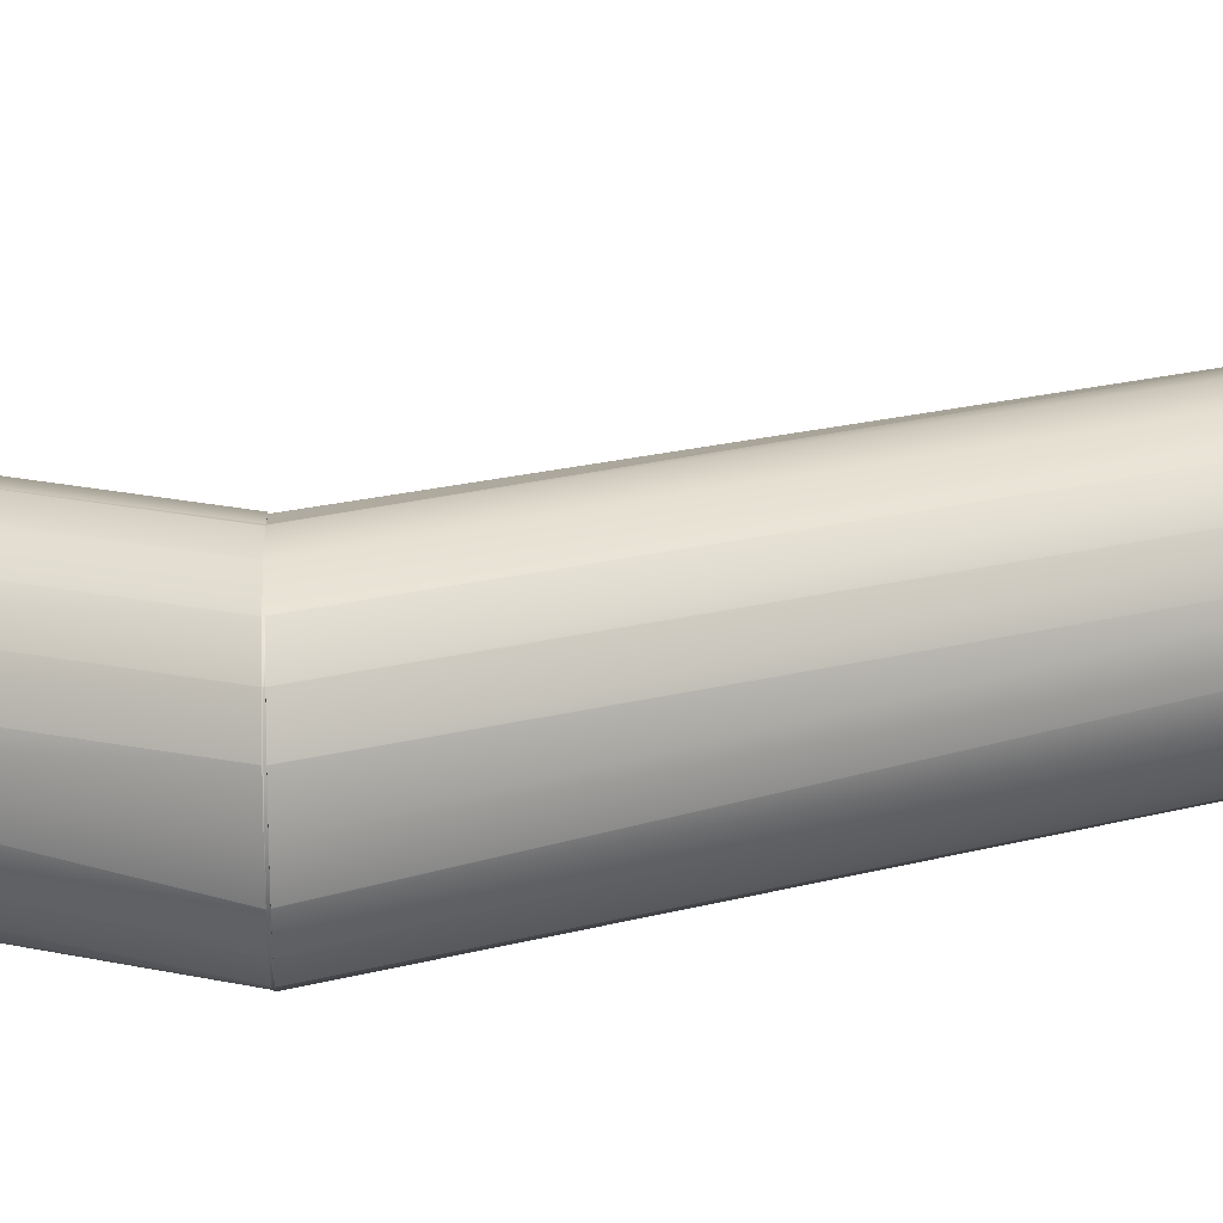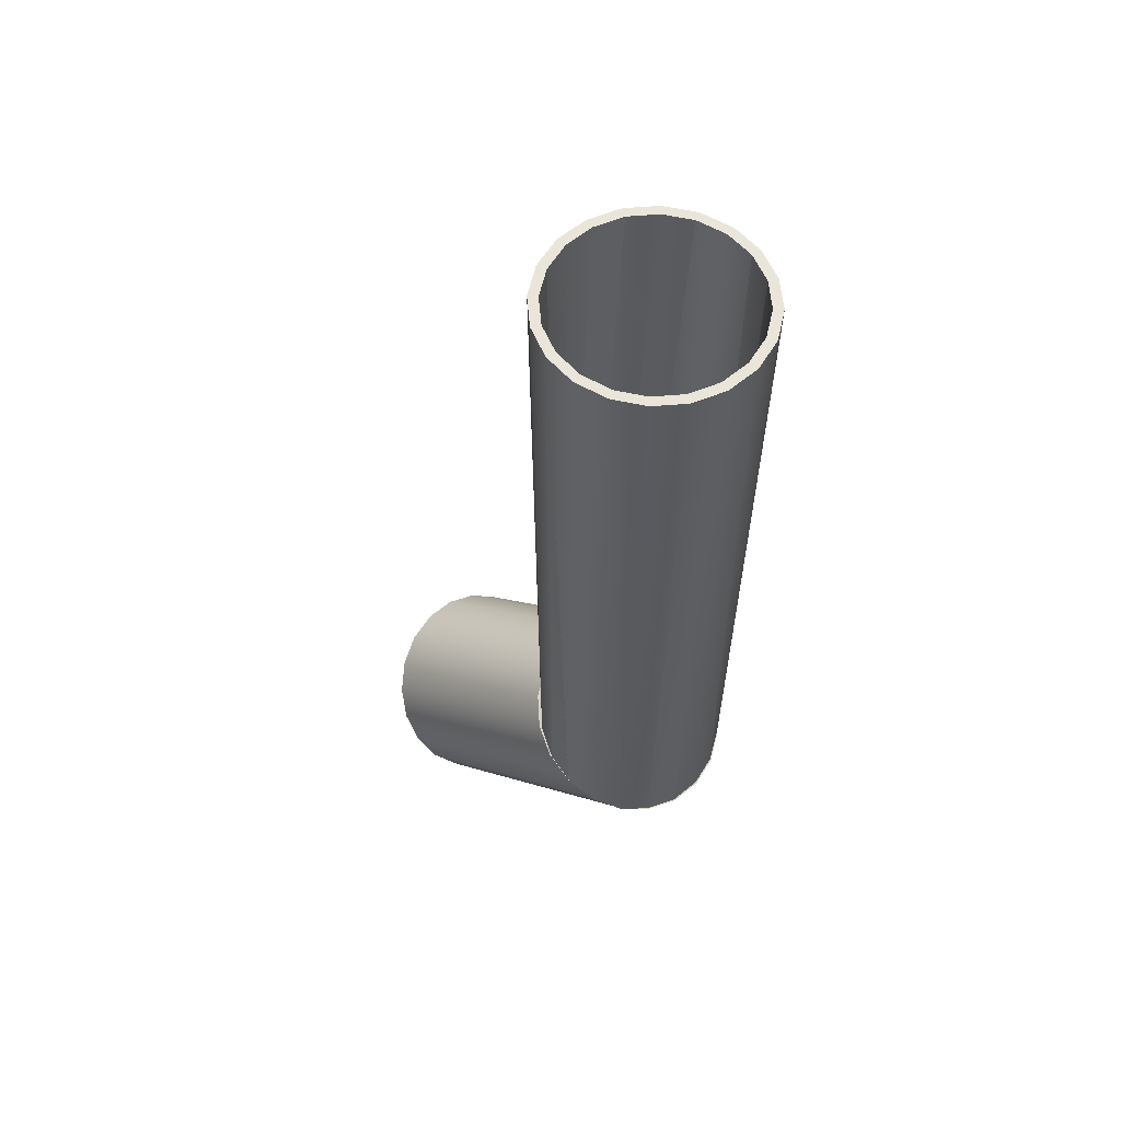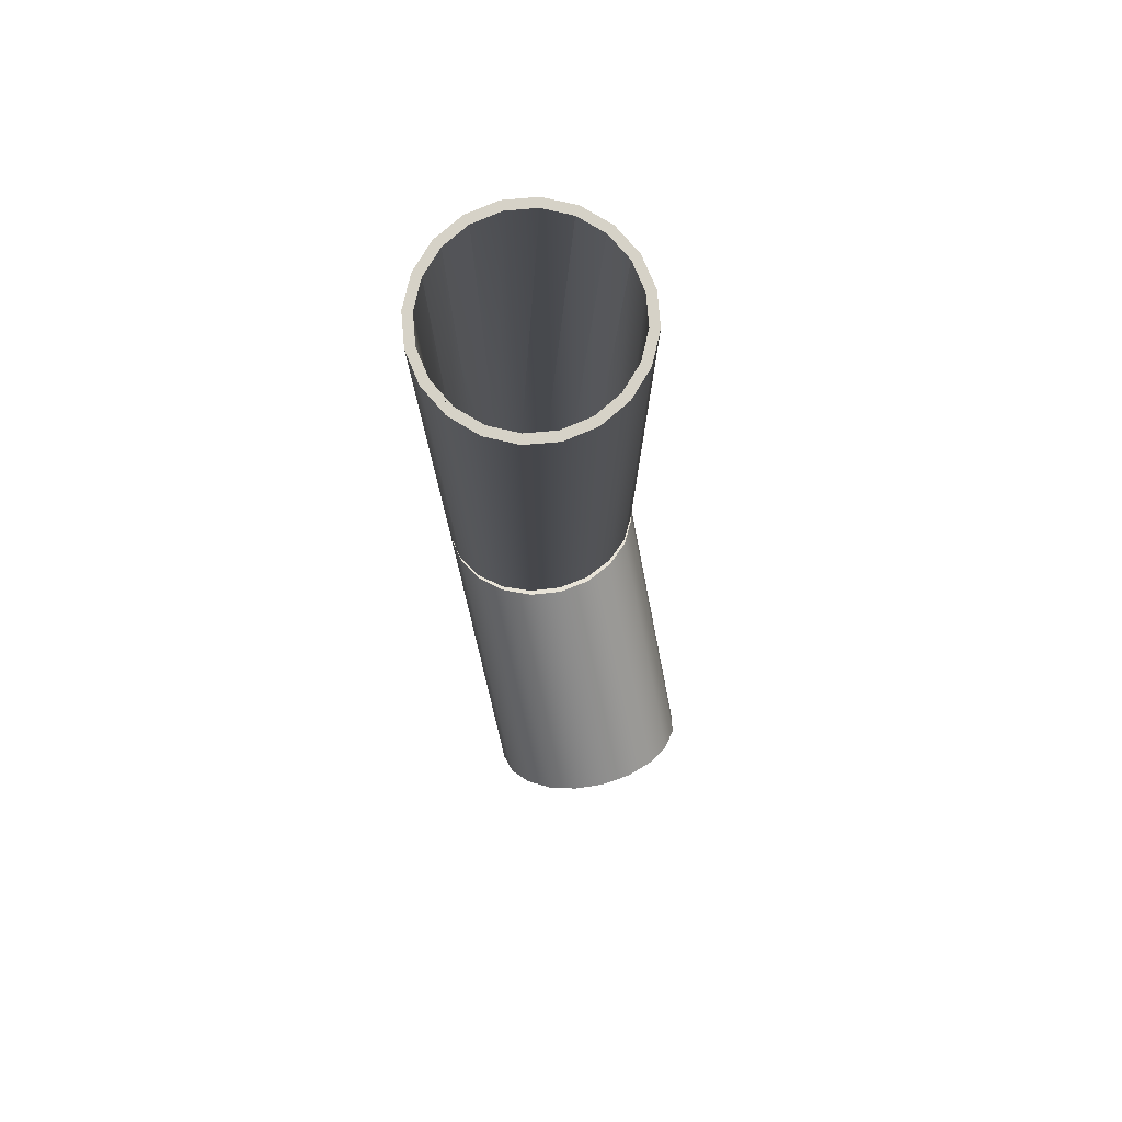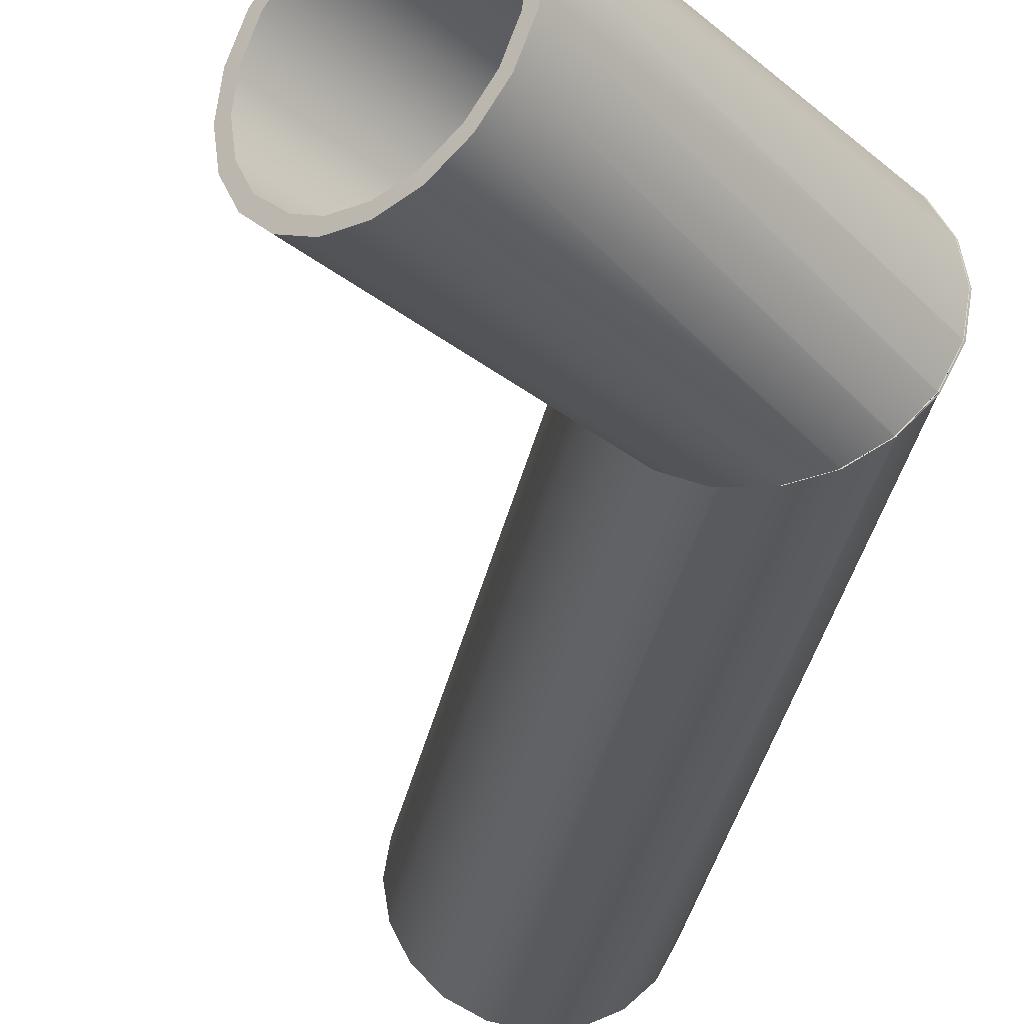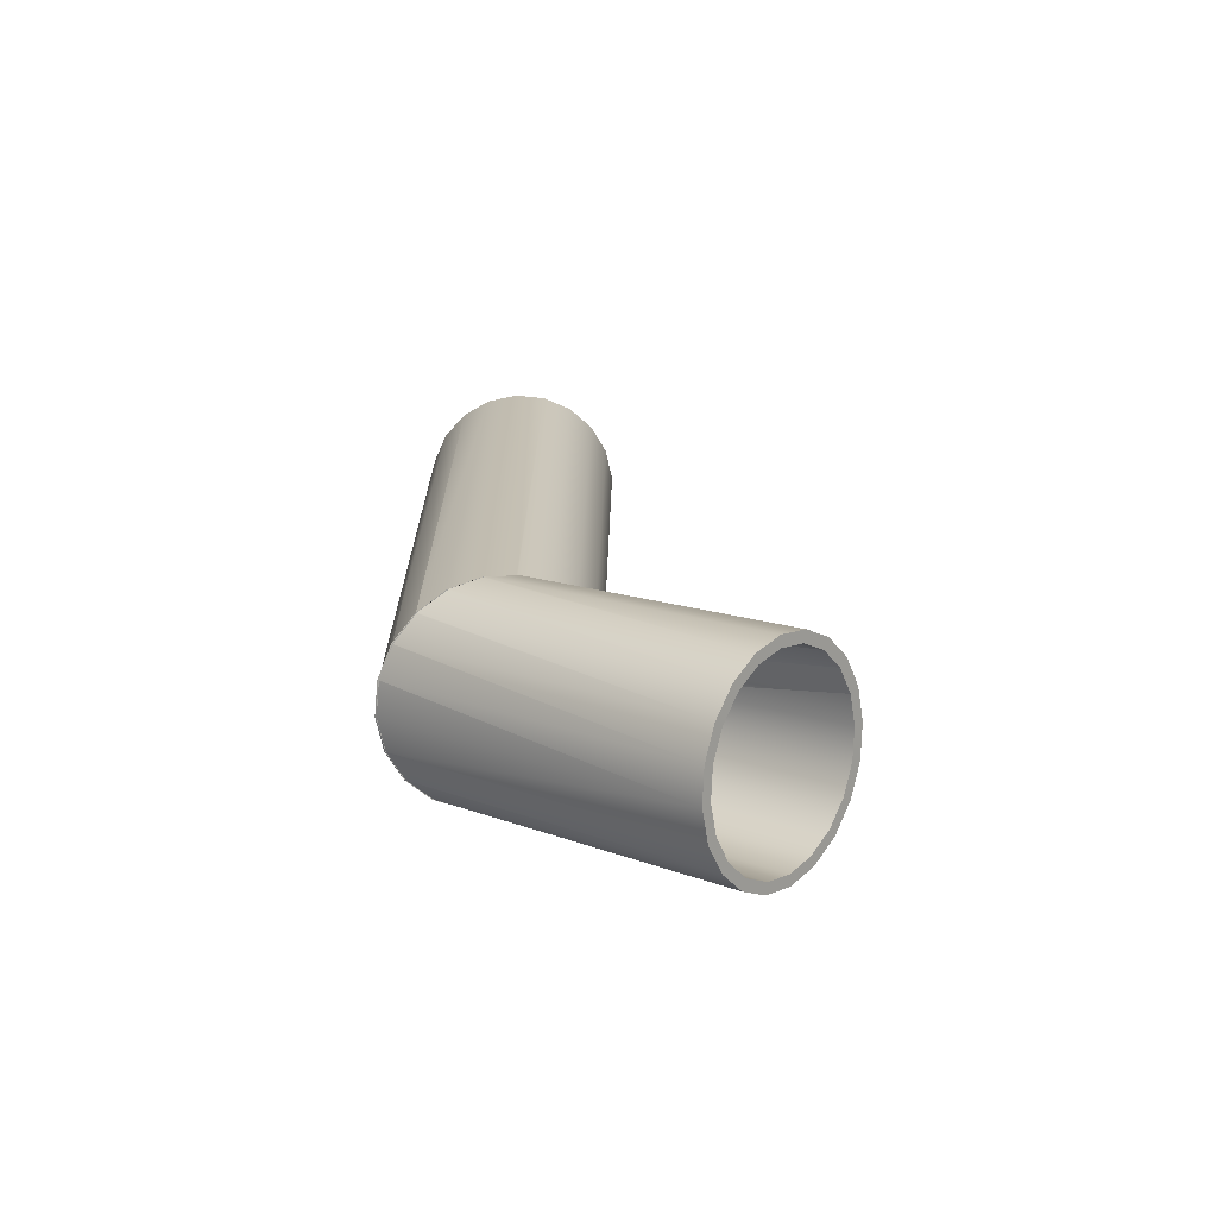
<metadata>
{"format":"obj","ext":"obj","renderer":"f3d","projection":"perspective","resolution":1024,"background":"white","views":[{"elev":19.0,"azim":-117.4,"up":"+Y"},{"elev":57.8,"azim":-140.0,"up":"+Z"},{"elev":78.5,"azim":76.1,"up":"+Z"},{"elev":-31.0,"azim":170.2,"up":"+Y"},{"elev":-72.2,"azim":3.4,"up":"+Z"}]}
</metadata>
<code>
g default
v 0.4581 0.05375 -0.4597
v 0.127 0.05375 -0.1967
v 0.4345 0.01752 -0.4873
v 0.07949 0.02932 -0.08271
v -0 0.15 -0.1197
v 0.04179 0.008128 -0.1003
v -0.04333 0.3057 -0.2745
v 0.3391 0.3057 -0.5989
v -0.04552 0.3045 -0.2755
v -0.1094 0.2377 -0.1706
v -0.07949 0.2707 -0.1567
v 0.1485 0.15 -0.1852
v 0.1412 0.0994 -0.1886
v 0.04386 0.1343 -0.2339
v 0.04386 0.1358 -0.2339
v 0.04386 0.15 -0.2339
v -0.1201 0.05375 -0.3073
v -0.1325 0.05375 0.864
v -0.1204 0.05441 -0.3074
v -0.08732 0.01756 -0.2926
v 0.4278 0.03173 -0.4951
v 0.4486 0.06369 -0.4708
v 0.4487 0.0642 -0.4706
v -0.08728 0.01752 -0.2926
v -0.09625 0.01752 0.864
v -0.08539 0.01646 -0.2918
v 0.179 0.1046 -0.2324
v 0.04816 0.15 -0.291
v 0.1858 0.15 -0.2294
v 0.09069 0.2897 -0.272
v 0.04816 0.2968 -0.291
v -0.1412 0.0994 -0.3167
v -0.1557 0.0994 0.864
v -0.1413 0.1 -0.3168
v -0 0.3132 -0.2544
v 0.1488 0.0994 -0.187
v 0.1563 0.15 -0.1836
v -0.04587 -0.005738 -0.2757
v -0.0506 -0.005738 0.864
v -0.04587 0.3057 -0.2757
v -0 0.3138 -0.2544
v 0.179 0.1954 -0.2324
v 0.1291 0.2688 -0.2548
v 0.1094 0.06232 -0.06878
v -0.1485 0.15 -0.32
v -0.1638 0.15 0.864
v -0.04179 0.2919 -0.1392
v 0.001699 0.3135 -0.2536
v 0.001408 0.3135 -0.2529
v 0.002863 0.3138 -0.2523
v 0.002863 0.3133 -0.2523
v 0.3716 0.2968 -0.561
v 0.1595 0.2363 -0.2412
v 0.4621 0.1046 -0.455
v -0 -0.01375 -0.2544
v 0.372 0.3138 -0.5604
v 0.4732 0.0994 -0.442
v 0.005641 0.2897 -0.31
v 0.3421 0.2897 -0.5954
v 0.3425 0.2898 -0.595
v 0.1595 0.06369 -0.2412
v -0.1413 0.2 -0.3168
v 0.1488 0.2006 -0.187
v 0.04386 0.1642 -0.2339
v 0.1412 0.2006 -0.1886
v 0.04386 0.1657 -0.2339
v 0.1286 0.1039 -0.05983
v 0.05029 0.3057 -0.2311
v 0.001408 -0.01351 -0.2529
v -0 -0.01375 0.864
v -0 0.2992 -0.1197
v 0.002863 -0.01325 -0.2523
v 0.04386 0.3061 -0.2339
v 0.04587 0.3057 -0.233
v 0.04386 0.2989 -0.2339
v 0.401 0.2897 -0.5265
v -0.07949 0.02932 -0.1567
v -0.1094 0.06232 -0.1706
v -0.08757 0.02947 0.864
v -0.1286 0.1039 -0.1796
v -0.1204 0.06251 0.864
v 0.4667 0.15 -0.4496
v 0.04386 -0.00609 -0.2339
v -0.1412 0.2006 -0.3167
v -0.1557 0.2006 0.864
v 0.1352 0.15 -0.05675
v 0.4049 0.3057 -0.522
v 0.04179 0.2919 -0.1003
v 0.4784 0.15 -0.4359
v -0.04179 0.008128 -0.1392
v -0.04608 0.008192 0.864
v -0.1352 0.15 -0.1827
v -0.1415 0.104 0.864
v 0.127 0.2463 -0.1967
v 0.04386 0.1818 -0.2339
v -0.1204 0.2456 -0.3074
v 0.1201 0.2463 -0.1984
v 0.04386 0.1852 -0.2339
v 0.09307 0.2825 -0.2119
v 0.4275 0.2688 -0.4955
v 0.4732 0.2006 -0.442
v 0.04587 -0.005738 -0.233
v 0.0506 -0.005738 0.864
v 0.1286 0.1961 -0.05983
v 0.07949 0.2707 -0.08271
v -0.04595 0.008128 0.864
v -0 0.000827 -0.1197
v 0.4621 0.1954 -0.455
v 0.4486 0.2363 -0.4708
v 0.4345 0.2825 -0.4873
v 0.1094 0.2377 -0.06878
v 0.04386 0.2102 -0.2339
v 0.4581 0.2463 -0.4597
v 0.08726 0.01752 -0.2137
v 0.08726 0.2825 -0.2137
v 0.04386 0.2166 -0.2339
v -0.1201 0.2463 -0.3073
v -0.1325 0.2463 0.864
v -0.1286 0.1961 -0.1796
v -0.1415 0.196 0.864
v -0 0.000827 0.864
v -0.08732 0.2824 -0.2926
v 0.04386 0.2846 -0.2339
v 0.372 0.2967 -0.5604
v 0.4621 0.1049 -0.455
v -0.1204 0.2375 0.864
v 0.1201 0.05375 -0.1984
v 0.09625 0.01752 0.864
v -0.08728 0.2825 -0.2926
v -0.09625 0.2825 0.864
v -0.08539 0.2835 -0.2918
v 0.04607 0.0082 0.864
v -0.0506 0.3057 0.864
v -0.08757 0.2705 0.864
v 0.1325 0.05375 0.864
v 0.08755 0.0295 0.864
v 0.4014 0.2893 -0.526
v -0.04608 0.2918 0.864
v 0.1557 0.0994 0.864
v 0 0.3138 0.864
v 0.1204 0.06254 0.864
v -0.1203 0.06232 0.864
v -0.04595 0.2919 0.864
v -0.08741 0.02932 0.864
v 0.4621 0.1951 -0.455
v -0.1414 0.1039 0.864
v 0.0506 0.3057 0.864
v 0.1557 0.2006 0.864
v 0.4278 0.2683 -0.4951
v 0.1414 0.1041 0.864
v -0.1487 0.15 0.864
v 0.4487 0.2358 -0.4706
v 0.1325 0.2463 0.864
v 0.09625 0.2825 0.864
v -0 0.2992 0.864
v 0.1414 0.1959 0.864
v 0.04607 0.2918 0.864
v -0.1414 0.1961 0.864
v 0.04595 0.008128 0.864
v 0.1204 0.2375 0.864
v 0.08755 0.2705 0.864
v -0.1203 0.2377 0.864
v 0.08739 0.02932 0.864
v -0.08741 0.2707 0.864
v 0.1203 0.06232 0.864
v 0.1414 0.1039 0.864
v 0.1638 0.15 0.864
v 0.1487 0.15 0.864
v 0.04595 0.2919 0.864
v 0.1414 0.1961 0.864
v 0.08739 0.2707 0.864
v 0.1203 0.2377 0.864
v 0.3095 0.2825 -0.6336
v 0.3158 0.269 -0.6262
v 0.09307 0.01752 -0.2119
v -0.08554 0.2825 -0.2942
v -0.03272 0.2688 -0.3272
v 0.1291 0.03121 -0.2548
v -0.08728 0.2825 -0.2927
v -0.08726 0.2825 -0.295
v 0.04386 0.1182 -0.2339
v -0.08655 0.2814 -0.2946
v 0.4275 0.03121 -0.4955
v 0.3156 0.2688 -0.6265
v 0.4049 -0.005738 -0.522
v 0.2859 0.2463 -0.6612
v -0.08734 0.2825 -0.2926
v 0.04386 0.1148 -0.2339
v -0.06316 0.2363 -0.3408
v 0.09069 0.01035 -0.272
v -0.1201 0.2463 -0.3088
v 0.05029 -0.005738 -0.2311
v -0.119 0.2463 -0.3098
v -0.1201 0.2463 -0.3103
v 0.401 0.01035 -0.5265
v 0.2945 0.2363 -0.6511
v -0.1193 0.2456 -0.3099
v -0.08271 0.1954 -0.3495
v 0.04816 0.003163 -0.291
v 0.372 -0.01375 -0.5604
v 0.2708 0.2006 -0.6788
v -0.1201 0.2463 -0.3088
v 0.04386 0.001089 -0.2339
v 0.04386 0.08979 -0.2339
v -0.08944 0.15 -0.3526
v -0.1412 0.2006 -0.3192
v -0.1213 0.2463 -0.3078
v 0.005641 0.01035 -0.31
v -0.1412 0.2006 -0.3201
v -0.1405 0.2006 -0.3198
v 0.002863 -0.01375 -0.2523
v 0.3716 0.003163 -0.561
v 0.281 0.1954 -0.667
v 0.04386 0.08341 -0.2339
v -0.1431 0.2006 -0.3176
v -0.08271 0.1046 -0.3495
v -0.03272 0.03121 -0.3272
v -0.1406 0.2004 -0.3198
v 0.001699 -0.01346 -0.2536
v -0 -0.01316 -0.2544
v 0.3391 -0.005738 -0.5989
v 0.2656 0.15 -0.6849
v -0.06316 0.06369 -0.3408
v 0.3421 0.01035 -0.5954
v -0.1485 0.15 -0.3228
v -0.148 0.15 -0.3232
v 0.281 0.1046 -0.667
v -0.04333 -0.005738 -0.2745
v 0.3095 0.01752 -0.6336
v -0.04552 -0.004539 -0.2755
v 0.3156 0.03121 -0.6265
v -0.1506 0.15 -0.3209
v 0.2945 0.06369 -0.6511
v 0.4014 0.01071 -0.526
v 0.2708 0.0994 -0.6788
v -0.1406 0.09961 -0.3198
v 0.2946 0.2365 -0.651
v 0.2859 0.05375 -0.6612
v -0.08655 0.0186 -0.2946
v -0.08554 0.01752 -0.2942
v -0.1431 0.0994 -0.3176
v -0.1193 0.05436 -0.3099
v -0.1405 0.0994 -0.3198
v -0.1412 0.0994 -0.3192
v -0.08728 0.01752 -0.2927
v -0.08726 0.01752 -0.295
v -0.119 0.05375 -0.3098
v -0.08734 0.01752 -0.2926
v -0.08728 0.01752 -0.2927
v -0.1213 0.05375 -0.3078
v -0.1412 0.0994 -0.3201
v -0.1201 0.05375 -0.3103
v -0.1201 0.05375 -0.3088
v -0.1201 0.05375 -0.3088
v 0.04386 0.01536 -0.2339
v 0.2763 0.15 -0.6724
v -0.1485 0.15 -0.3235
v 0.372 0.003281 -0.5604
v 0.281 0.1955 -0.6669
v 0.3425 0.01025 -0.595
v 0.3158 0.03099 -0.6262
v 0.281 0.1045 -0.6669
v 0.2946 0.06347 -0.651
g pCylinder20 Pipe
f 3 1 2 175
f 4 5 6
f 9 7 8 173 176
f 10 5 11
f 12 13 14 15 16
f 1 3 21 22 23
f 20 24 25 18 17
f 27 28 29
f 30 28 31
f 33 32 19 17 18
f 56 8 7 35 48 49 50
f 36 2 1 57
f 15 36 37 16
f 246 38 39 25 24 26 245 249
f 40 41 35 7 9
f 29 28 42
f 43 28 30
f 44 5 4
f 46 45 34 32 33
f 11 5 47
f 41 48 35
f 51 50 49
f 52 31 58 59 60
f 42 28 53
f 53 28 43
f 27 54 23 22 61
f 39 38 55 70
f 16 37 63 64
f 65 12 16 64 66
f 67 5 44
f 37 36 57 89
f 56 50 68 87
f 47 5 71
f 73 74 75
f 76 30 31 52 124
f 77 78 142 79 144
f 78 80 146 81 142
f 29 82 125 54 27
f 85 84 62 45 46
f 86 5 67
f 71 5 88
f 90 77 144 91 106
f 80 92 151 93 146
f 63 94 95 66 64
f 97 65 66 95 98
f 82 29 42 108 145
f 87 68 99 110
f 100 43 30 76 137
f 101 63 37 89
f 83 102 103 70 55 219 69 72
f 104 5 86
f 88 5 105
f 107 90 106 121
f 108 42 53 109 152
f 109 53 43 100 149
f 110 99 94 113
f 111 5 104
f 105 5 111
f 94 99 112 98 95
f 113 94 63 101
f 103 102 114 128
f 115 97 98 112 116
f 118 117 96 84 85
f 92 119 158 120 151
f 6 107 121 159
f 99 68 123 116 112
f 119 10 162 126 158
f 74 115 116 123 75
f 128 114 127 135
f 130 129 122 117 118
f 4 6 159 132 163
f 8 56 124 52 60
f 57 1 23 54 125
f 179 131 129 130 133 40 180
f 10 11 164 134 162
f 135 127 13 139
f 44 4 163 136 165
f 68 50 51 73 75 123
f 41 40 133 140
f 89 57 125 82
f 11 47 143 138 164
f 139 13 12 167
f 67 44 165 141 166
f 143 47 71 155
f 147 74 73 51 49 48 41 140
f 12 65 148 167
f 115 74 147 154
f 86 67 166 150 168
f 65 97 153 148
f 97 115 154 153
f 155 71 88 169
f 101 89 82 145
f 104 86 168 156 170
f 88 105 171 157 169
f 56 87 137 76 124
f 111 104 170 160 172
f 105 111 172 161 171
f 87 110 149 100 137
f 110 113 152 109 149
f 113 101 145 108 152
f 46 33 93 151
f 85 46 151 120
f 139 167 168 150
f 167 148 156 168
f 18 25 79 142 81
f 25 39 91 144 79
f 33 18 81 146 93
f 39 70 121 106 91
f 70 103 132 159 121
f 118 85 120 158 126
f 103 128 136 163 132
f 130 118 126 162 134
f 128 135 141 165 136
f 133 130 134 164 138
f 135 139 150 166 141
f 140 133 138 143 155
f 147 140 155 169 157
f 148 153 160 170 156
f 154 147 157 171 161
f 153 154 161 172 160
f 173 8 60 59 174
f 61 22 21 183 178
f 174 59 58 177 184
f 31 28 58
f 61 28 27
f 119 5 10
f 6 5 107
f 58 28 177
f 178 28 61
f 2 36 15 14 181
f 182 176 173 186 193
f 178 183 234 195 190
f 92 5 119
f 184 177 189 196 237
f 185 3 175 192
f 107 5 90
f 187 131 179
f 13 127 188 181 14
f 80 5 92
f 90 5 77
f 177 28 189
f 190 28 178
f 191 179 180 194
f 78 5 80
f 77 5 78
f 190 195 258 212 199
f 196 189 198 213 259
f 197 193 186 201 210
f 189 28 198
f 199 28 190
f 200 185 192 211
f 131 187 122 129
f 180 40 9 176 182
f 202 191 194 209 206
f 102 83 203
f 175 2 181 188 204
f 198 28 205
f 207 202 206 215
f 208 28 199
f 199 212 260 224 208
f 213 198 205 256
f 127 114 214 204 188
f 205 28 216
f 217 28 208
f 218 210 201 222 226
f 221 200 211 69 219 220 228
f 216 28 223
f 223 28 217
f 69 211 72
f 219 55 220
f 208 224 261 231 217
f 215 206 225 232
f 216 227 256 205
f 229 221 228 230 240
f 217 231 263 233 223
f 223 233 262 227 216
f 3 185 234 183 21
f 222 235 243 236 226
f 186 173 174 184 237
f 238 229 240 239 247
f 241 232 225 244
f 235 238 247 242 243
f 248 245 26
f 250 241 244 254 253
f 244 251 252 254
f 252 246 249 253 254
f 192 175 204 214 255
f 187 207 96 117 122
f 207 187 179 191 202
f 194 180 182 193 197
f 114 102 203 255 214
f 62 215 232 45
f 206 209 257 225
f 257 209 218 226
f 45 232 241 34
f 251 257 226 236
f 251 244 225 257
f 185 200 258 195 234
f 207 215 62 84 96
f 201 186 237 196 259
f 209 194 197 210 218
f 248 26 24 20
f 55 38 230 228 220
f 211 192 255 203 83 72
f 200 221 260 212 258
f 222 201 259 213 256
f 38 246 239 240 230
f 241 250 19 32 34
f 252 251 236 243 242
f 253 249 245 248 250
f 250 248 20 17 19
f 246 252 242 247 239
f 221 229 261 224 260
f 235 222 256 227 262
f 229 238 263 231 261
f 238 235 262 233 263

</code>
